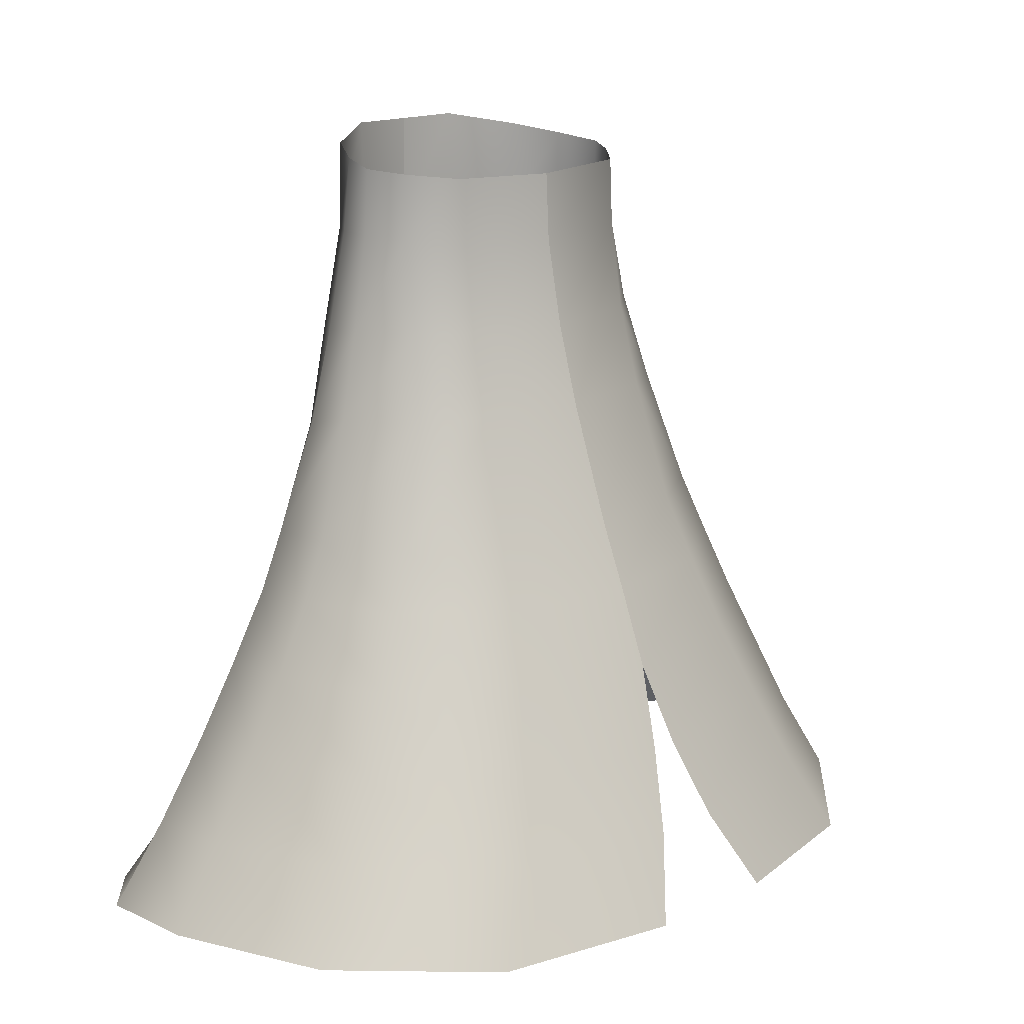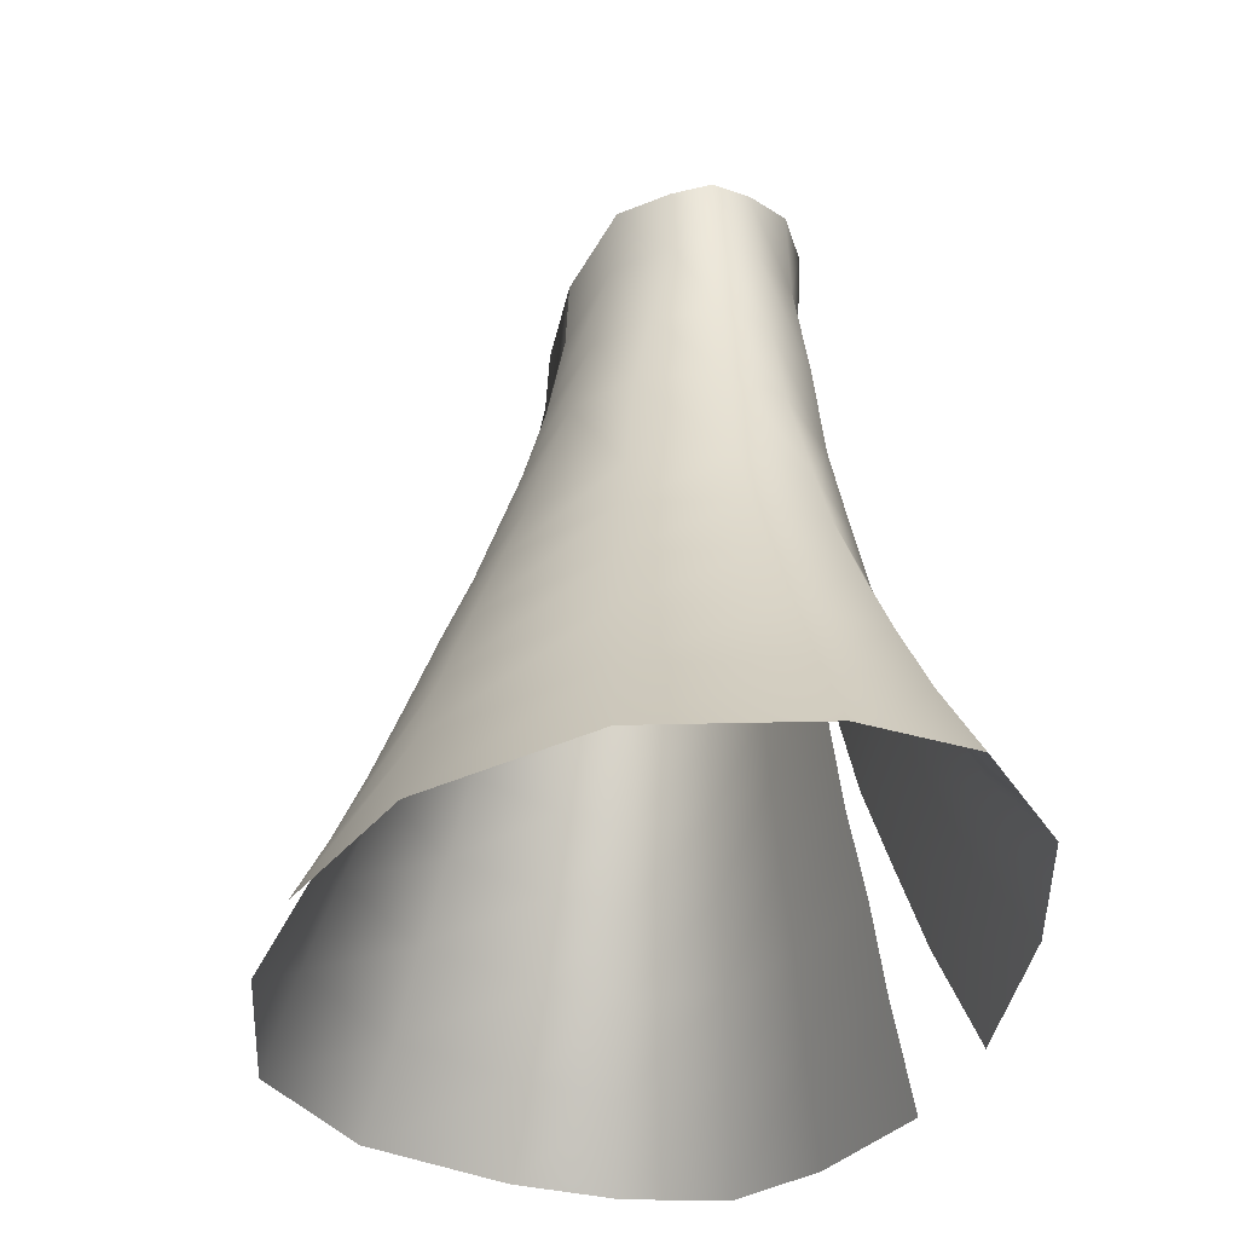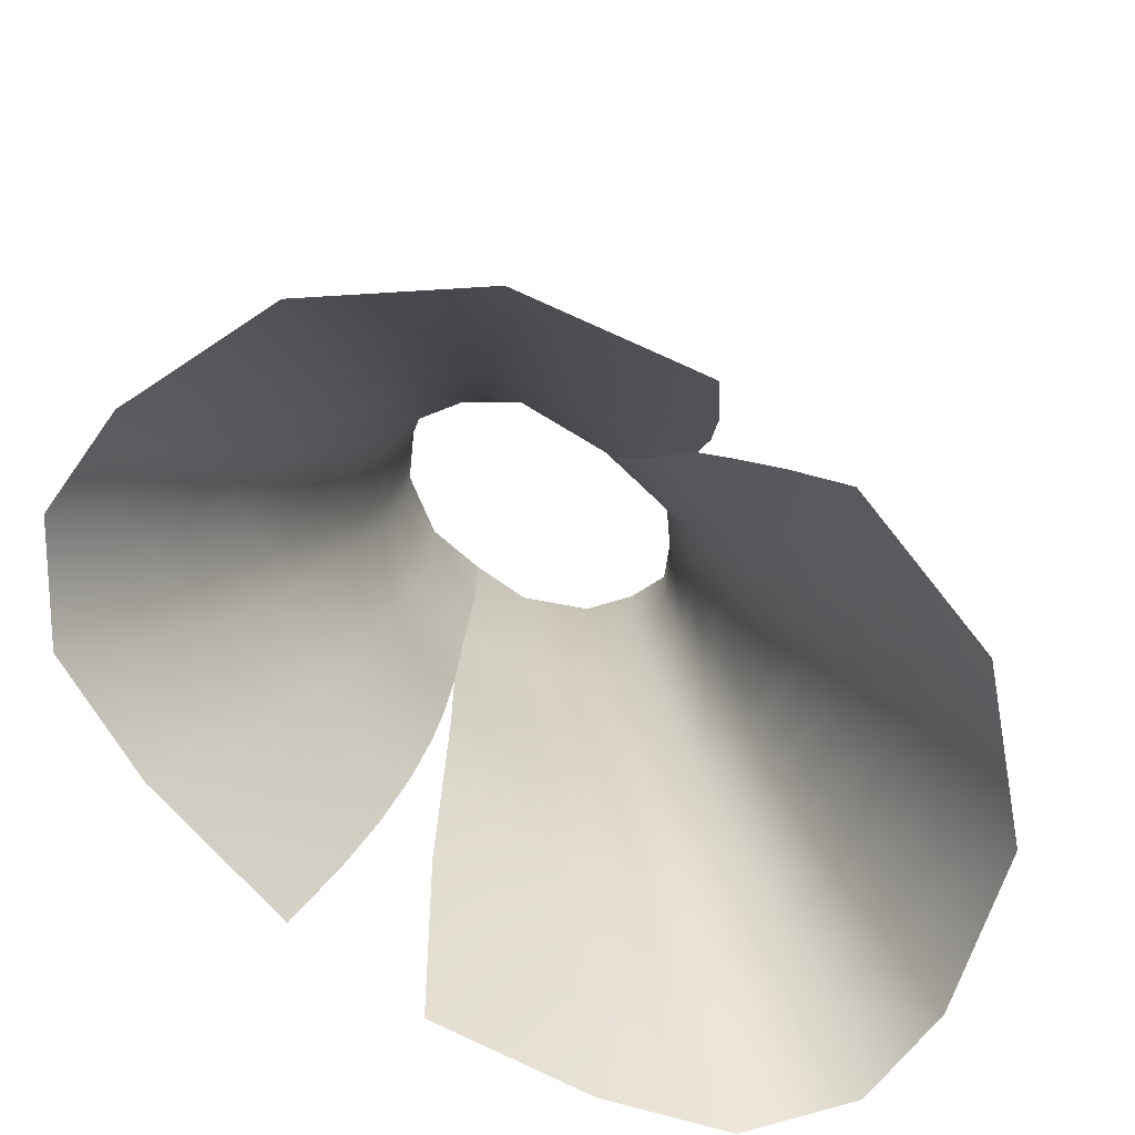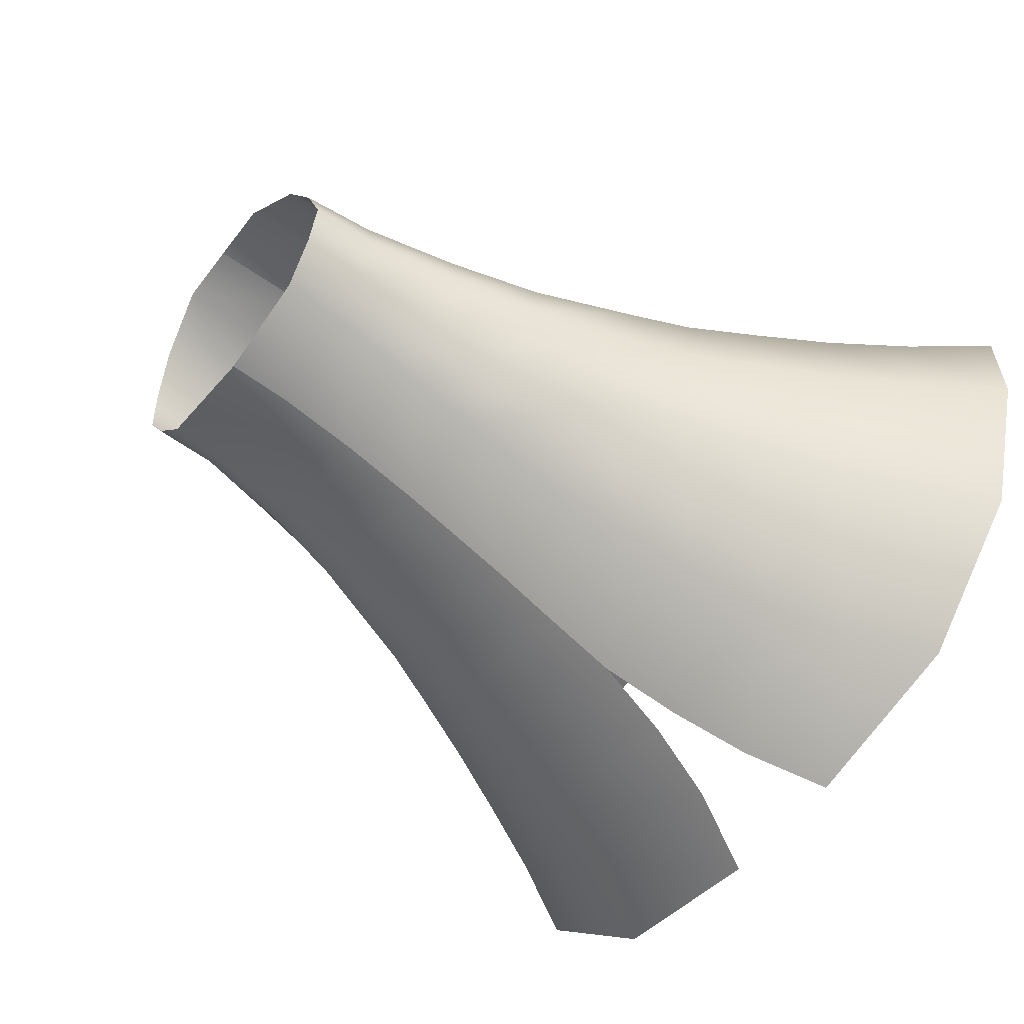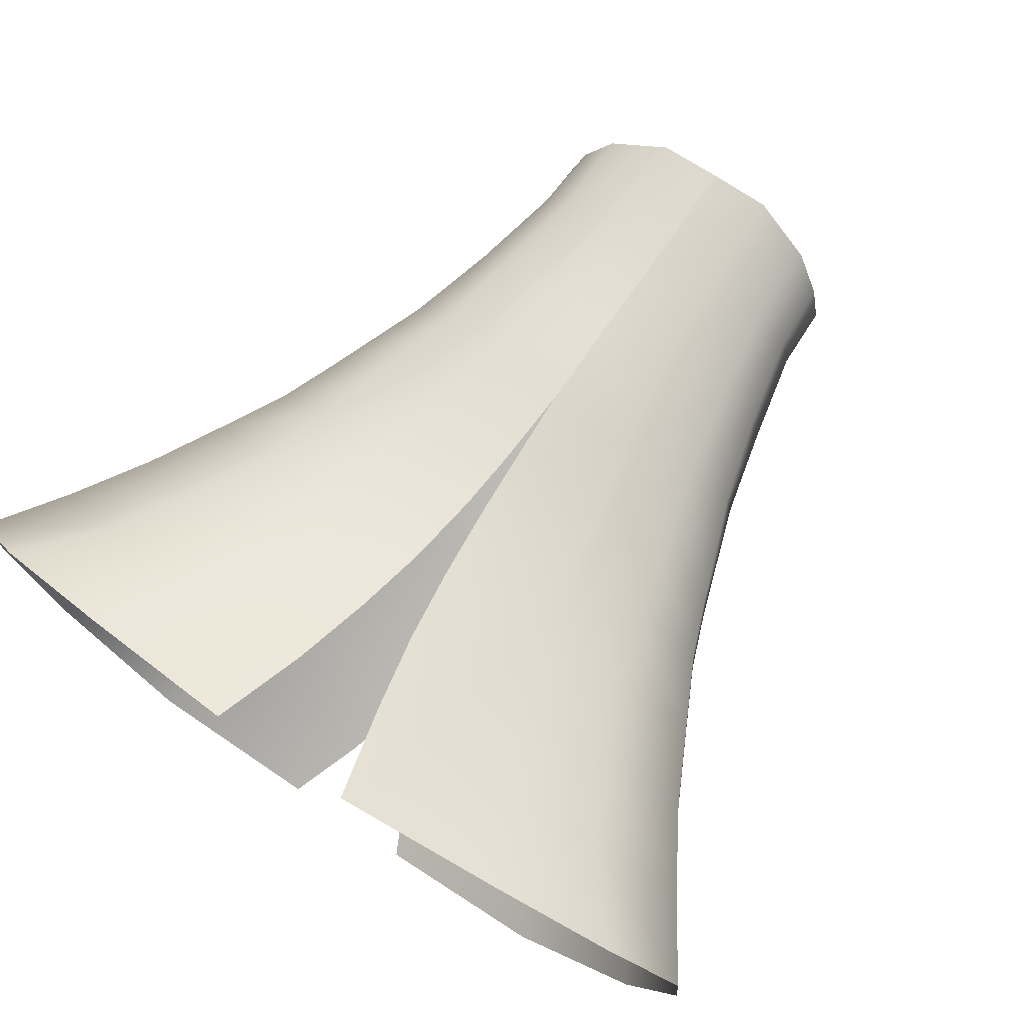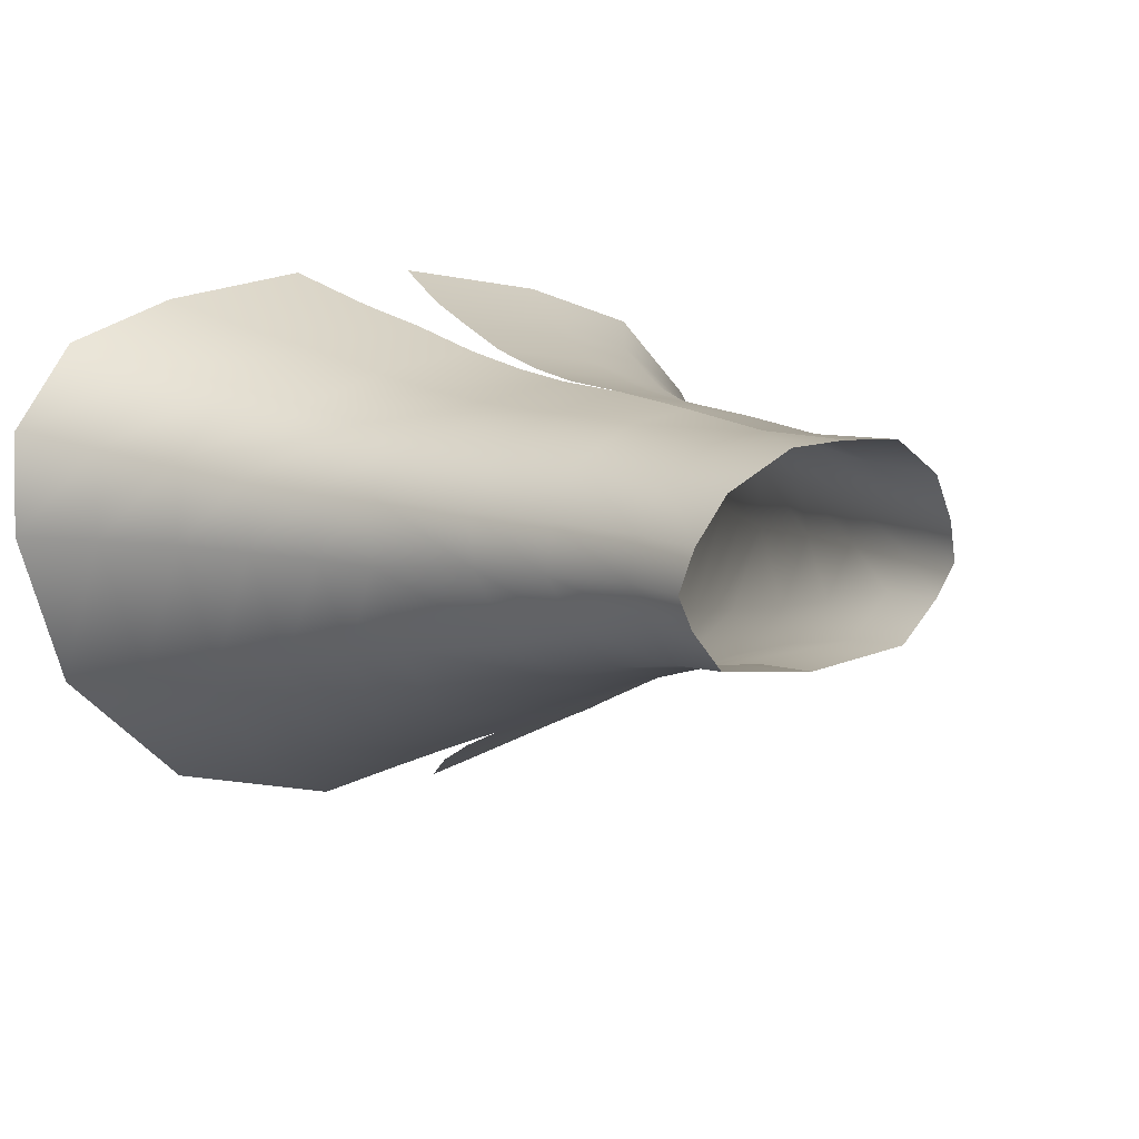
<metadata>
{"format":"obj","ext":"obj","renderer":"f3d","projection":"perspective","resolution":1024,"background":"white","views":[{"elev":15.6,"azim":134.8,"up":"+Y"},{"elev":-33.2,"azim":-107.4,"up":"+Y"},{"elev":-72.3,"azim":142.0,"up":"+Y"},{"elev":-56.1,"azim":-126.6,"up":"+Z"},{"elev":72.5,"azim":33.5,"up":"+Z"},{"elev":8.5,"azim":143.3,"up":"+Z"}]}
</metadata>
<code>
g
v 0 1.086 0.07055
v 0.03451 1.086 0.06889
v 0.06805 1.079 0.049
v 0 1.026 0.07055
v 0.03497 1.029 0.06655
v 0.06811 1.032 0.05073
v 0 0.9682 0.0771
v 0.03991 0.9698 0.07162
v 0 0.9092 0.08264
v 0.04844 0.9131 0.07409
v 0.07647 0.976 0.05593
v 0.08715 0.9202 0.05772
v 0.05982 1.067 -0.03849
v 0 1.065 -0.04547
v 0.05906 1.03 -0.0409
v 0 1.028 -0.0474
v 0.05808 0.9828 -0.04951
v 0 0.981 -0.05659
v 0.0593 0.9386 -0.06175
v 0 0.9383 -0.06869
v 0.06347 0.8735 -0.08296
v 0 0.8727 -0.09161
v 0.07997 1.069 -0.01665
v 0.0804 1.033 -0.01707
v 0.08372 0.9832 -0.02859
v 0.09236 0.9374 -0.03966
v 0.1136 0.8719 -0.05071
v 0.08367 1.075 0.02406
v 0.08626 1.034 0.02641
v 0.0972 0.9808 0.02749
v 0.1108 0.9294 0.0286
v 0.1322 0.8701 0.03244
v 0.1007 0.8675 0.06243
v 0.0576 0.8645 0.07679
v 0.002408 0.8628 0.08535
v 0.09049 1.071 0.001776
v 0.09131 1.034 0.003532
v 0.1019 0.9821 0.001437
v 0.1127 0.935 -0.000168
v 0.1338 0.8715 -0.004597
v 0.07104 0.8377 -0.09665
v 0 0.8384 -0.1056
v 0.1271 0.8396 -0.05656
v 0.1443 0.8377 0.03499
v 0.1098 0.8315 0.0662
v 0.06493 0.8283 0.08114
v 0.00499 0.8266 0.09005
v 0.146 0.8392 -0.003557
v 0.08067 0.7963 -0.1125
v 0 0.7954 -0.1222
v 0.144 0.8006 -0.06379
v 0.1635 0.7985 0.039
v 0.1224 0.7895 0.07264
v 0.07408 0.7861 0.08874
v 0.009484 0.7843 0.09833
v 0.1653 0.8001 -0.002542
v 0.09521 0.7534 -0.1282
v 0.007614 0.7524 -0.1389
v 0.1632 0.7595 -0.07196
v 0.1838 0.7572 0.04464
v 0.1416 0.7469 0.08199
v 0.0879 0.7432 0.09987
v 0.01617 0.7411 0.1105
v 0.1858 0.759 -0.001489
v 0.1129 0.7116 -0.1416
v 0.01957 0.7104 -0.1569
v 0.1855 0.7164 -0.07817
v 0.2097 0.7134 0.04928
v 0.1642 0.7028 0.09056
v 0.1049 0.6986 0.1103
v 0.02559 0.6964 0.1221
v 0.212 0.7153 -0.001681
v 0.1393 0.6664 -0.1529
v 0.03939 0.6677 -0.1769
v 0.212 0.6704 -0.08761
v 0.238 0.6692 0.05634
v 0.1979 0.6586 0.1036
v 0.1301 0.6506 0.1262
v 0.03939 0.6433 0.1396
v 0.2406 0.6714 -0.001972
v -0 1.086 0.07055
v -0.03451 1.086 0.06889
v -0.06805 1.079 0.049
v -0 1.026 0.07055
v -0.03497 1.029 0.06655
v -0.06811 1.032 0.05073
v -0 0.9682 0.0771
v -0.03991 0.9698 0.07162
v -0 0.9092 0.08264
v -0.04844 0.9131 0.07409
v -0.07647 0.976 0.05593
v -0.08715 0.9202 0.05772
v -0.05982 1.067 -0.03849
v -0 1.065 -0.04547
v -0.05906 1.03 -0.0409
v -0 1.028 -0.0474
v -0.05808 0.9828 -0.04951
v -0 0.981 -0.05659
v -0.0593 0.9386 -0.06175
v -0 0.9383 -0.06869
v -0.06347 0.8735 -0.08296
v -0 0.8727 -0.09161
v -0.07997 1.069 -0.01665
v -0.0804 1.033 -0.01707
v -0.08372 0.9832 -0.02859
v -0.09236 0.9374 -0.03966
v -0.1136 0.8719 -0.05071
v -0.08367 1.075 0.02406
v -0.08626 1.034 0.02641
v -0.0972 0.9808 0.02749
v -0.1108 0.9294 0.0286
v -0.1322 0.8701 0.03244
v -0.1007 0.8675 0.06243
v -0.0576 0.8645 0.07679
v -0.002408 0.8628 0.08535
v -0.09049 1.071 0.001776
v -0.09131 1.034 0.003532
v -0.1019 0.9821 0.001437
v -0.1127 0.935 -0.000168
v -0.1338 0.8715 -0.004597
v -0.07104 0.8377 -0.09665
v -0 0.8384 -0.1056
v -0.1271 0.8396 -0.05656
v -0.1443 0.8377 0.03499
v -0.1098 0.8315 0.0662
v -0.06493 0.8283 0.08114
v -0.00499 0.8266 0.09005
v -0.146 0.8392 -0.003557
v -0.08067 0.7963 -0.1125
v -0 0.7954 -0.1222
v -0.144 0.8006 -0.06379
v -0.1635 0.7985 0.039
v -0.1224 0.7895 0.07264
v -0.07408 0.7861 0.08874
v -0.009484 0.7843 0.09833
v -0.1653 0.8001 -0.002542
v -0.09521 0.7534 -0.1282
v -0.007614 0.7524 -0.1389
v -0.1632 0.7595 -0.07196
v -0.1838 0.7572 0.04464
v -0.1416 0.7469 0.08199
v -0.0879 0.7432 0.09987
v -0.01617 0.7411 0.1105
v -0.1858 0.759 -0.001489
v -0.1129 0.7116 -0.1416
v -0.01957 0.7104 -0.1569
v -0.1855 0.7164 -0.07817
v -0.2097 0.7134 0.04928
v -0.1642 0.7028 0.09056
v -0.1049 0.6986 0.1103
v -0.02559 0.6964 0.1221
v -0.212 0.7153 -0.001681
v -0.1393 0.6664 -0.1529
v -0.03939 0.6677 -0.1769
v -0.212 0.6704 -0.08761
v -0.238 0.6692 0.05634
v -0.1979 0.6586 0.1036
v -0.1301 0.6506 0.1262
v -0.03939 0.6433 0.1396
v -0.2406 0.6714 -0.001972
g uwagi
f 6 29 28 3
f 4 7 8 5
f 7 9 10 8
f 10 12 11 8
f 12 31 30 11
f 8 11 6 5
f 11 30 29 6
f 13 15 16 14
f 15 17 18 16
f 17 19 20 18
f 19 21 22 20
f 13 23 24 15
f 15 24 25 17
f 17 25 26 19
f 19 26 27 21
f 32 31 12 33
f 12 10 34 33
f 10 9 35 34
f 36 28 29 37
f 37 24 23 36
f 37 29 30 38
f 38 25 24 37
f 38 30 31 39
f 39 26 25 38
f 39 31 32 40
f 40 27 26 39
f 2 1 4
f 4 5 2
f 21 41 42 22
f 27 43 41 21
f 33 45 44 32
f 34 46 45 33
f 35 47 46 34
f 32 44 48 40
f 40 48 43 27
f 41 49 50 42
f 43 51 49 41
f 45 53 52 44
f 46 54 53 45
f 47 55 54 46
f 44 52 56 48
f 48 56 51 43
f 49 57 58 50
f 51 59 57 49
f 53 61 60 52
f 54 62 61 53
f 55 63 62 54
f 52 60 64 56
f 56 64 59 51
f 57 65 66 58
f 59 67 65 57
f 61 69 68 60
f 62 70 69 61
f 63 71 70 62
f 60 68 72 64
f 64 72 67 59
f 65 73 74 66
f 67 75 73 65
f 69 77 76 68
f 70 78 77 69
f 71 79 78 70
f 68 76 80 72
f 72 80 75 67
f 2 5 6
f 6 3 2
f 86 83 108 109
f 84 85 88 87
f 87 88 90 89
f 90 88 91 92
f 92 91 110 111
f 88 85 86 91
f 91 86 109 110
f 93 94 96 95
f 95 96 98 97
f 97 98 100 99
f 99 100 102 101
f 93 95 104 103
f 95 97 105 104
f 97 99 106 105
f 99 101 107 106
f 112 113 92 111
f 92 113 114 90
f 90 114 115 89
f 116 117 109 108
f 117 116 103 104
f 117 118 110 109
f 118 117 104 105
f 118 119 111 110
f 119 118 105 106
f 119 120 112 111
f 120 119 106 107
f 82 84 81
f 84 82 85
f 101 102 122 121
f 107 101 121 123
f 113 112 124 125
f 114 113 125 126
f 115 114 126 127
f 112 120 128 124
f 120 107 123 128
f 121 122 130 129
f 123 121 129 131
f 125 124 132 133
f 126 125 133 134
f 127 126 134 135
f 124 128 136 132
f 128 123 131 136
f 129 130 138 137
f 131 129 137 139
f 133 132 140 141
f 134 133 141 142
f 135 134 142 143
f 132 136 144 140
f 136 131 139 144
f 137 138 146 145
f 139 137 145 147
f 141 140 148 149
f 142 141 149 150
f 143 142 150 151
f 140 144 152 148
f 144 139 147 152
f 145 146 154 153
f 147 145 153 155
f 149 148 156 157
f 150 149 157 158
f 151 150 158 159
f 148 152 160 156
f 152 147 155 160
f 82 86 85
f 86 82 83

</code>
